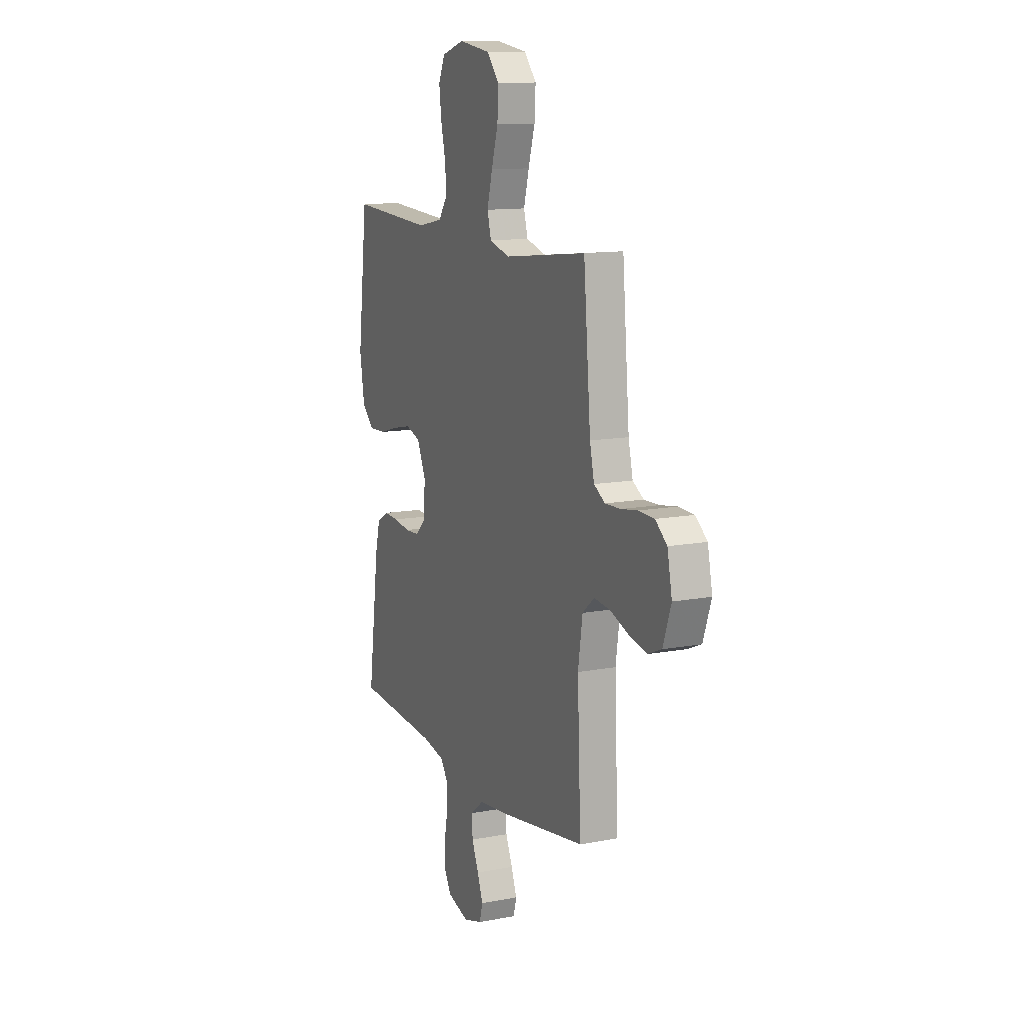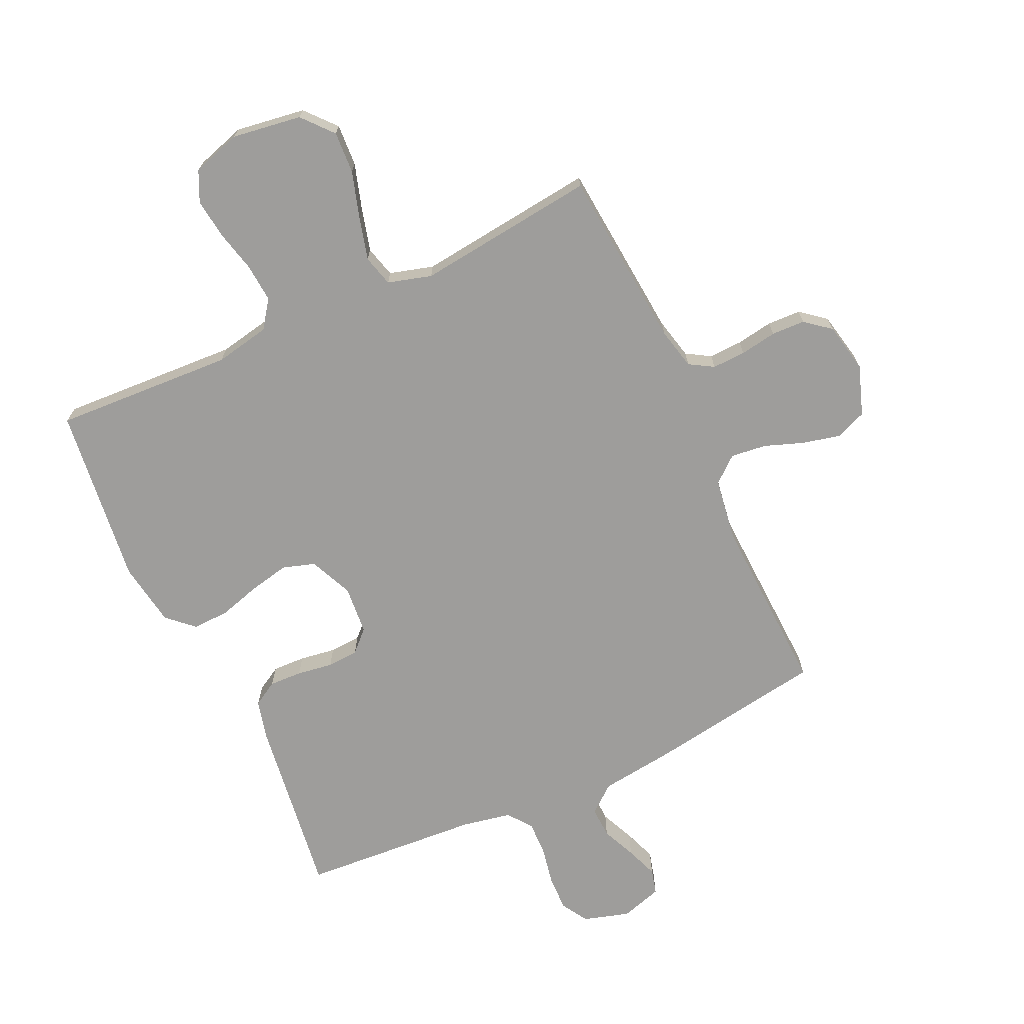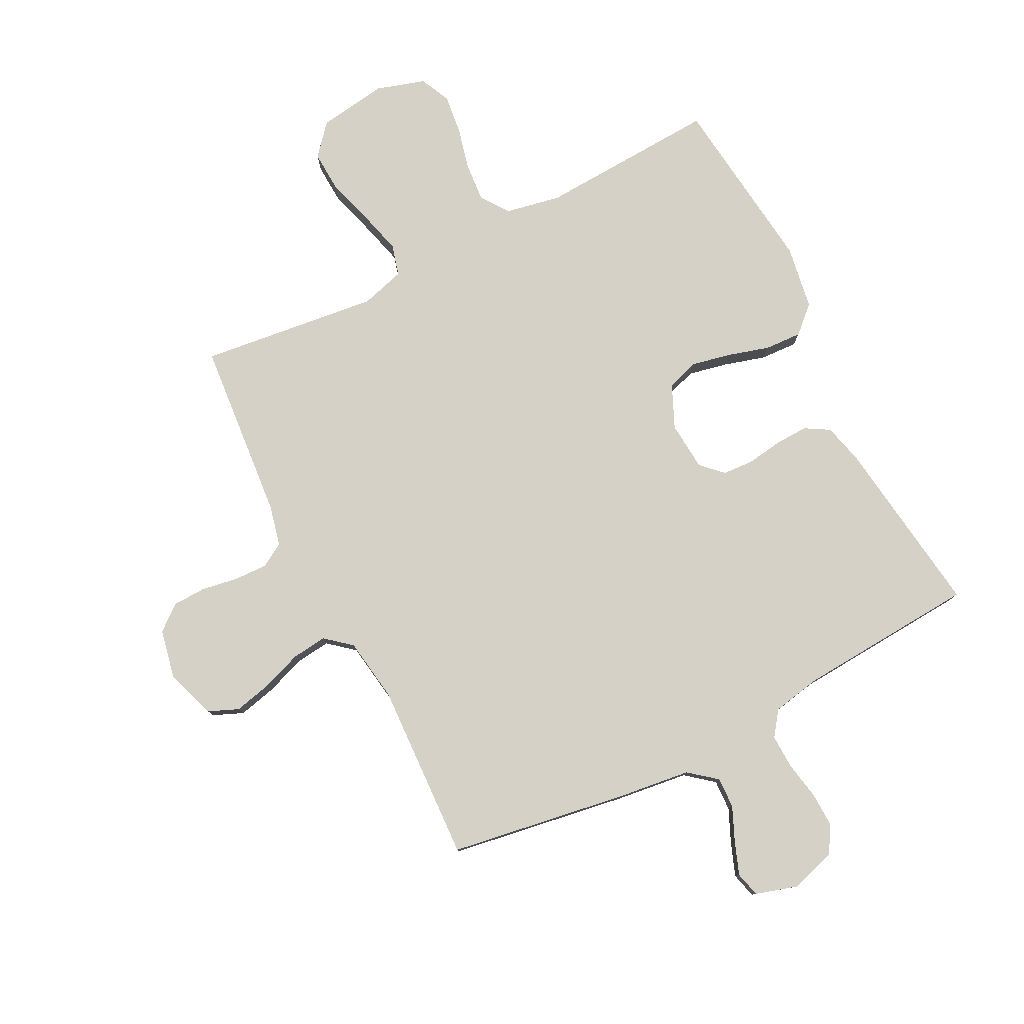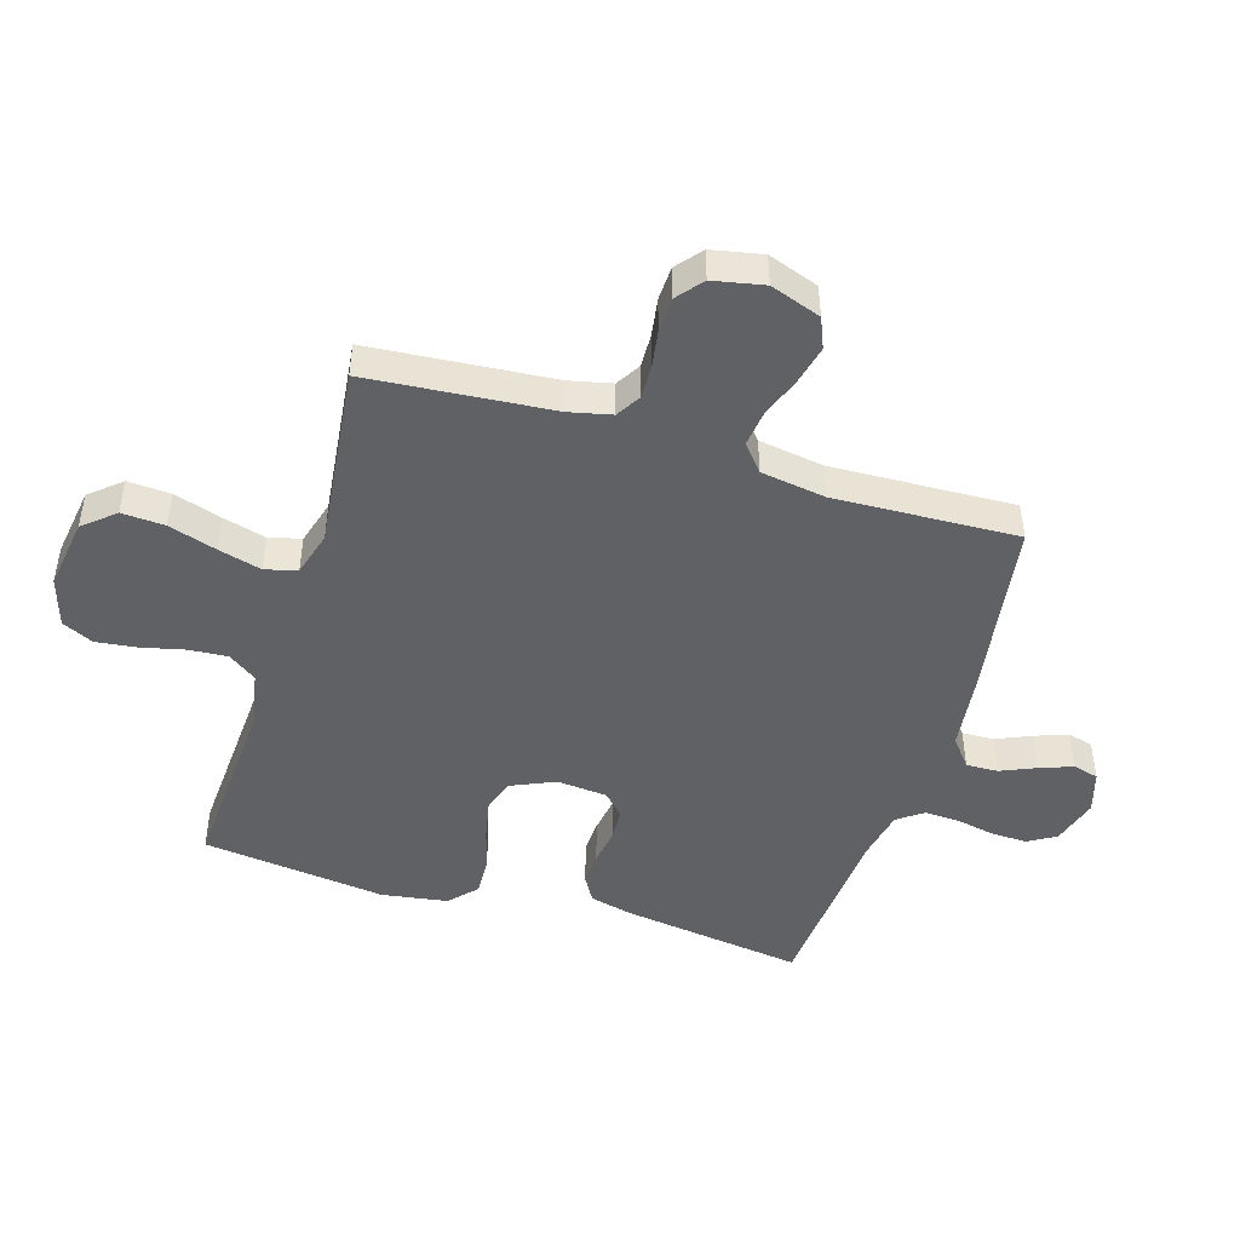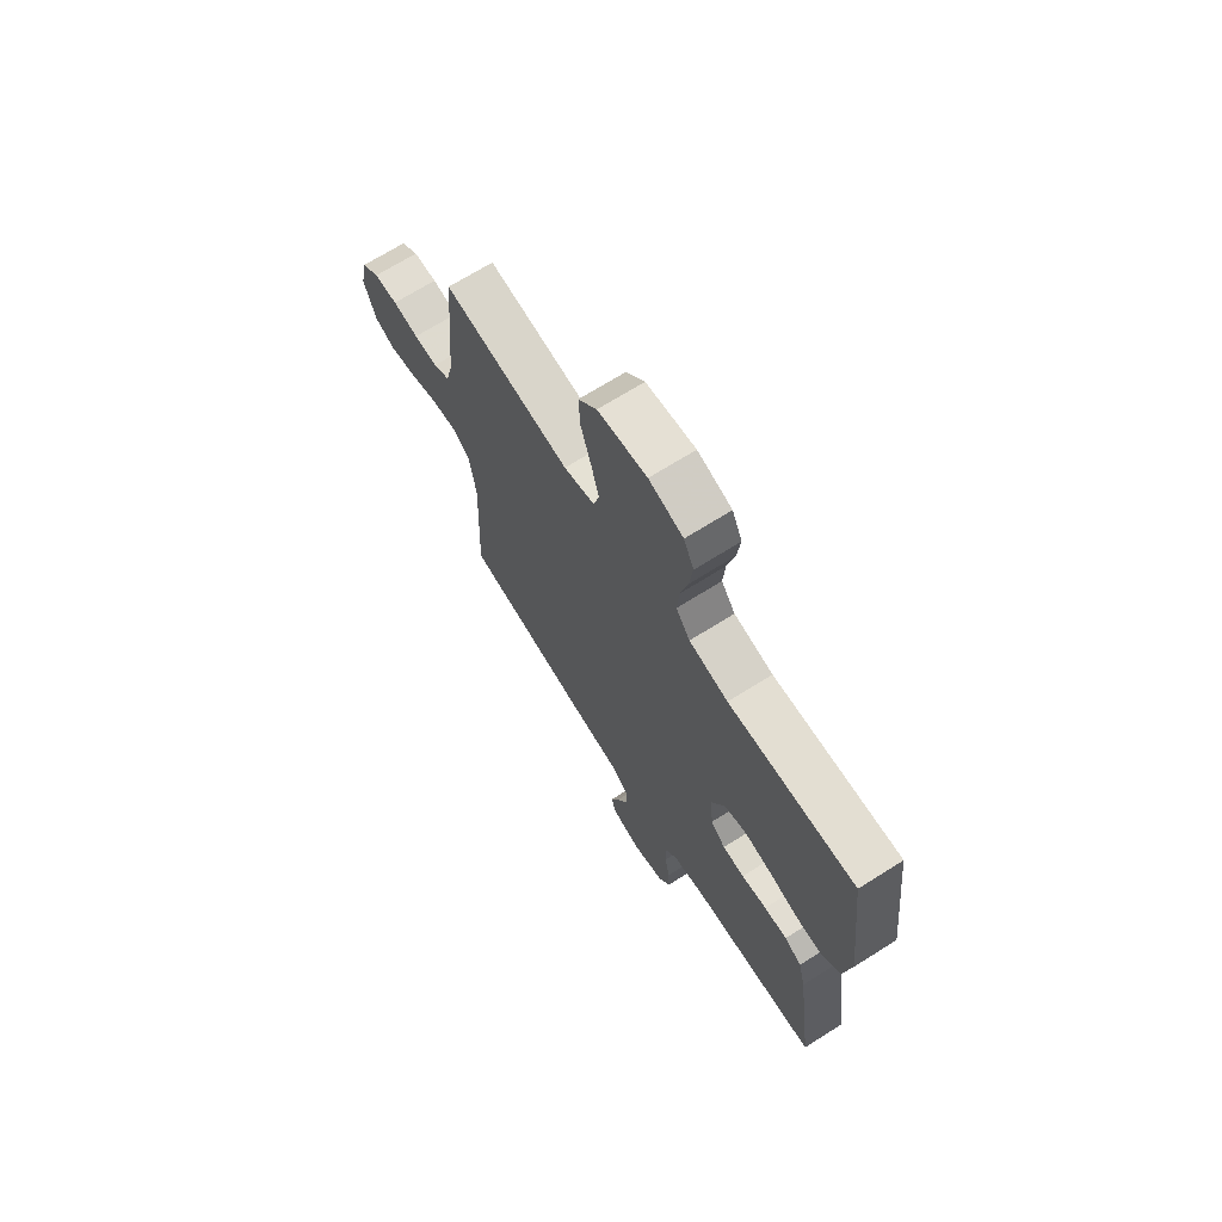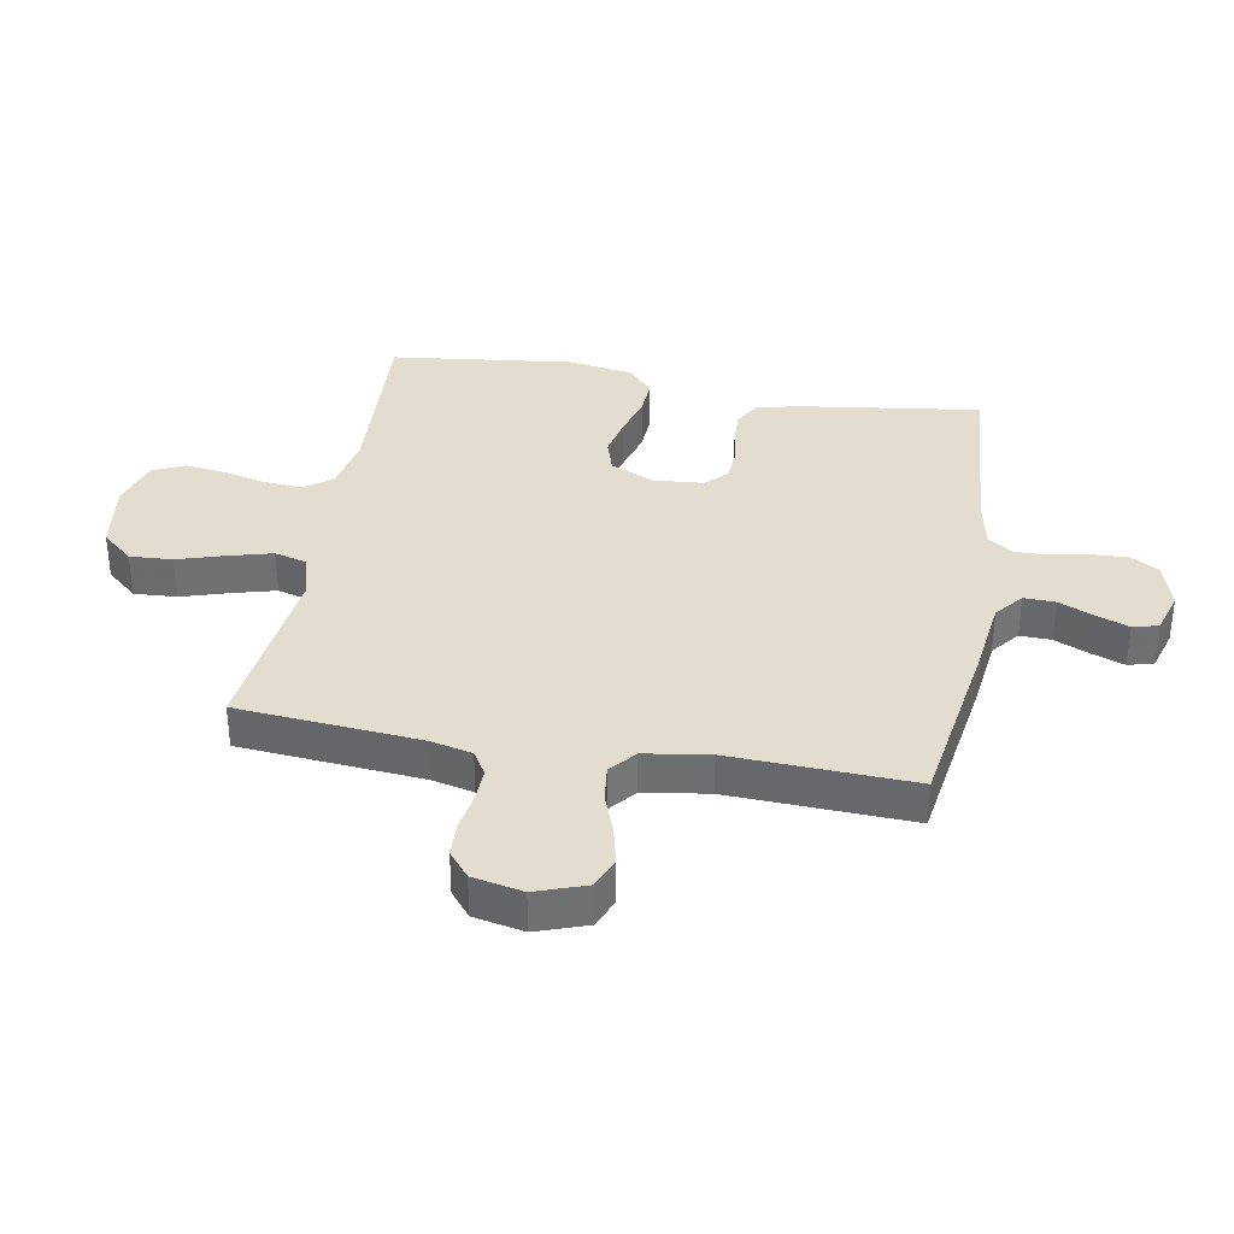
<metadata>
{"format":"obj","ext":"obj","renderer":"f3d","projection":"perspective","resolution":1024,"background":"white","views":[{"elev":12.5,"azim":65.9,"up":"+Z"},{"elev":-70.5,"azim":24.9,"up":"+Y"},{"elev":79.3,"azim":153.1,"up":"+Y"},{"elev":-46.7,"azim":72.8,"up":"+Y"},{"elev":69.6,"azim":-122.2,"up":"+Z"},{"elev":35.6,"azim":100.0,"up":"+Y"}]}
</metadata>
<code>
v 0.5 0.07 -0.5
v 0.2 0.07 -0.547
v 0.079 0.07 -0.562
v 0.033 0.07 -0.599
v 0.035 0.07 -0.651
v 0.06 0.07 -0.708
v 0.08 0.07 -0.762
v 0.069 0.07 -0.804
v 0 0.07 -0.825
v -0.077 0.07 -0.802
v -0.104 0.07 -0.757
v -0.102 0.07 -0.698
v -0.09 0.07 -0.635
v -0.088 0.07 -0.578
v -0.118 0.07 -0.537
v -0.2 0.07 -0.521
v -0.5 0.07 -0.5
v -0.459 0.07 -0.2
v -0.442 0.07 -0.132
v -0.401 0.07 -0.108
v -0.346 0.07 -0.11
v -0.286 0.07 -0.119
v -0.234 0.07 -0.116
v -0.199 0.07 -0.082
v -0.192 0.07 0
v -0.224 0.07 0.072
v -0.278 0.07 0.089
v -0.344 0.07 0.075
v -0.413 0.07 0.055
v -0.475 0.07 0.052
v -0.519 0.07 0.093
v -0.536 0.07 0.2
v -0.5 0.07 0.5
v -0.2 0.07 0.484
v -0.108 0.07 0.502
v -0.075 0.07 0.548
v -0.08 0.07 0.612
v -0.097 0.07 0.683
v -0.105 0.07 0.749
v -0.081 0.07 0.8
v 0 0.07 0.825
v 0.116 0.07 0.808
v 0.16 0.07 0.757
v 0.156 0.07 0.687
v 0.132 0.07 0.609
v 0.113 0.07 0.538
v 0.127 0.07 0.486
v 0.2 0.07 0.465
v 0.5 0.07 0.5
v 0.526 0.07 0.2
v 0.542 0.07 0.131
v 0.582 0.07 0.107
v 0.638 0.07 0.109
v 0.699 0.07 0.119
v 0.755 0.07 0.117
v 0.797 0.07 0.083
v 0.814 0.07 0
v 0.785 0.07 -0.083
v 0.735 0.07 -0.104
v 0.671 0.07 -0.089
v 0.605 0.07 -0.065
v 0.546 0.07 -0.058
v 0.503 0.07 -0.094
v 0.487 0.07 -0.2
v 0.5 0 -0.5
v 0.2 0 -0.547
v 0.079 0 -0.562
v 0.033 0 -0.599
v 0.035 0 -0.651
v 0.06 0 -0.708
v 0.08 0 -0.762
v 0.069 0 -0.804
v 0 0 -0.825
v -0.077 0 -0.802
v -0.104 0 -0.757
v -0.102 0 -0.698
v -0.09 0 -0.635
v -0.088 0 -0.578
v -0.118 0 -0.537
v -0.2 0 -0.521
v -0.5 0 -0.5
v -0.459 0 -0.2
v -0.442 0 -0.132
v -0.401 0 -0.108
v -0.346 0 -0.11
v -0.286 0 -0.119
v -0.234 0 -0.116
v -0.199 0 -0.082
v -0.192 0 0
v -0.224 0 0.072
v -0.278 0 0.089
v -0.344 0 0.075
v -0.413 0 0.055
v -0.475 0 0.052
v -0.519 0 0.093
v -0.536 0 0.2
v -0.5 0 0.5
v -0.2 0 0.484
v -0.108 0 0.502
v -0.075 0 0.548
v -0.08 0 0.612
v -0.097 0 0.683
v -0.105 0 0.749
v -0.081 0 0.8
v 0 0 0.825
v 0.116 0 0.808
v 0.16 0 0.757
v 0.156 0 0.687
v 0.132 0 0.609
v 0.113 0 0.538
v 0.127 0 0.486
v 0.2 0 0.465
v 0.5 0 0.5
v 0.526 0 0.2
v 0.542 0 0.131
v 0.582 0 0.107
v 0.638 0 0.109
v 0.699 0 0.119
v 0.755 0 0.117
v 0.797 0 0.083
v 0.814 0 0
v 0.785 0 -0.083
v 0.735 0 -0.104
v 0.671 0 -0.089
v 0.605 0 -0.065
v 0.546 0 -0.058
v 0.503 0 -0.094
v 0.487 0 -0.2
f 58 59 60 61
f 58 61 62
f 57 58 62
f 56 57 62
f 53 54 55 56
f 52 53 56 62
f 51 52 62 63
f 48 49 50
f 47 48 50 51
f 42 43 44 45
f 42 45 46
f 41 42 46
f 40 41 46 47
f 37 38 39 40
f 36 37 40 47
f 31 32 33 34
f 31 34 35
f 28 29 30 31
f 27 28 31 35
f 26 27 35 36
f 19 20 21 22
f 19 22 23
f 16 17 18 19
f 15 16 19 23
f 14 15 23 24
f 10 11 12 13
f 10 13 14
f 9 10 14
f 5 6 7 8
f 5 8 9 14
f 64 1 2 3
f 63 64 3 4
f 47 51 63 4
f 25 26 36 47
f 24 25 47 4
f 4 5 14 24
f 125 124 123 122
f 126 125 122
f 126 122 121
f 126 121 120
f 120 119 118 117
f 126 120 117 116
f 127 126 116 115
f 114 113 112
f 115 114 112 111
f 109 108 107 106
f 110 109 106
f 110 106 105
f 111 110 105 104
f 104 103 102 101
f 111 104 101 100
f 98 97 96 95
f 99 98 95
f 95 94 93 92
f 99 95 92 91
f 100 99 91 90
f 86 85 84 83
f 87 86 83
f 83 82 81 80
f 87 83 80 79
f 88 87 79 78
f 77 76 75 74
f 78 77 74
f 78 74 73
f 72 71 70 69
f 78 73 72 69
f 67 66 65 128
f 68 67 128 127
f 68 127 115 111
f 111 100 90 89
f 68 111 89 88
f 88 78 69 68
f 1 65 66 2
f 2 66 67 3
f 3 67 68 4
f 4 68 69 5
f 5 69 70 6
f 6 70 71 7
f 7 71 72 8
f 8 72 73 9
f 9 73 74 10
f 10 74 75 11
f 11 75 76 12
f 12 76 77 13
f 13 77 78 14
f 14 78 79 15
f 15 79 80 16
f 16 80 81 17
f 17 81 82 18
f 18 82 83 19
f 19 83 84 20
f 20 84 85 21
f 21 85 86 22
f 22 86 87 23
f 23 87 88 24
f 24 88 89 25
f 25 89 90 26
f 26 90 91 27
f 27 91 92 28
f 28 92 93 29
f 29 93 94 30
f 30 94 95 31
f 31 95 96 32
f 32 96 97 33
f 33 97 98 34
f 34 98 99 35
f 35 99 100 36
f 36 100 101 37
f 37 101 102 38
f 38 102 103 39
f 39 103 104 40
f 40 104 105 41
f 41 105 106 42
f 42 106 107 43
f 43 107 108 44
f 44 108 109 45
f 45 109 110 46
f 46 110 111 47
f 47 111 112 48
f 48 112 113 49
f 49 113 114 50
f 50 114 115 51
f 51 115 116 52
f 52 116 117 53
f 53 117 118 54
f 54 118 119 55
f 55 119 120 56
f 56 120 121 57
f 57 121 122 58
f 58 122 123 59
f 59 123 124 60
f 60 124 125 61
f 61 125 126 62
f 62 126 127 63
f 63 127 128 64
f 64 128 65 1

</code>
